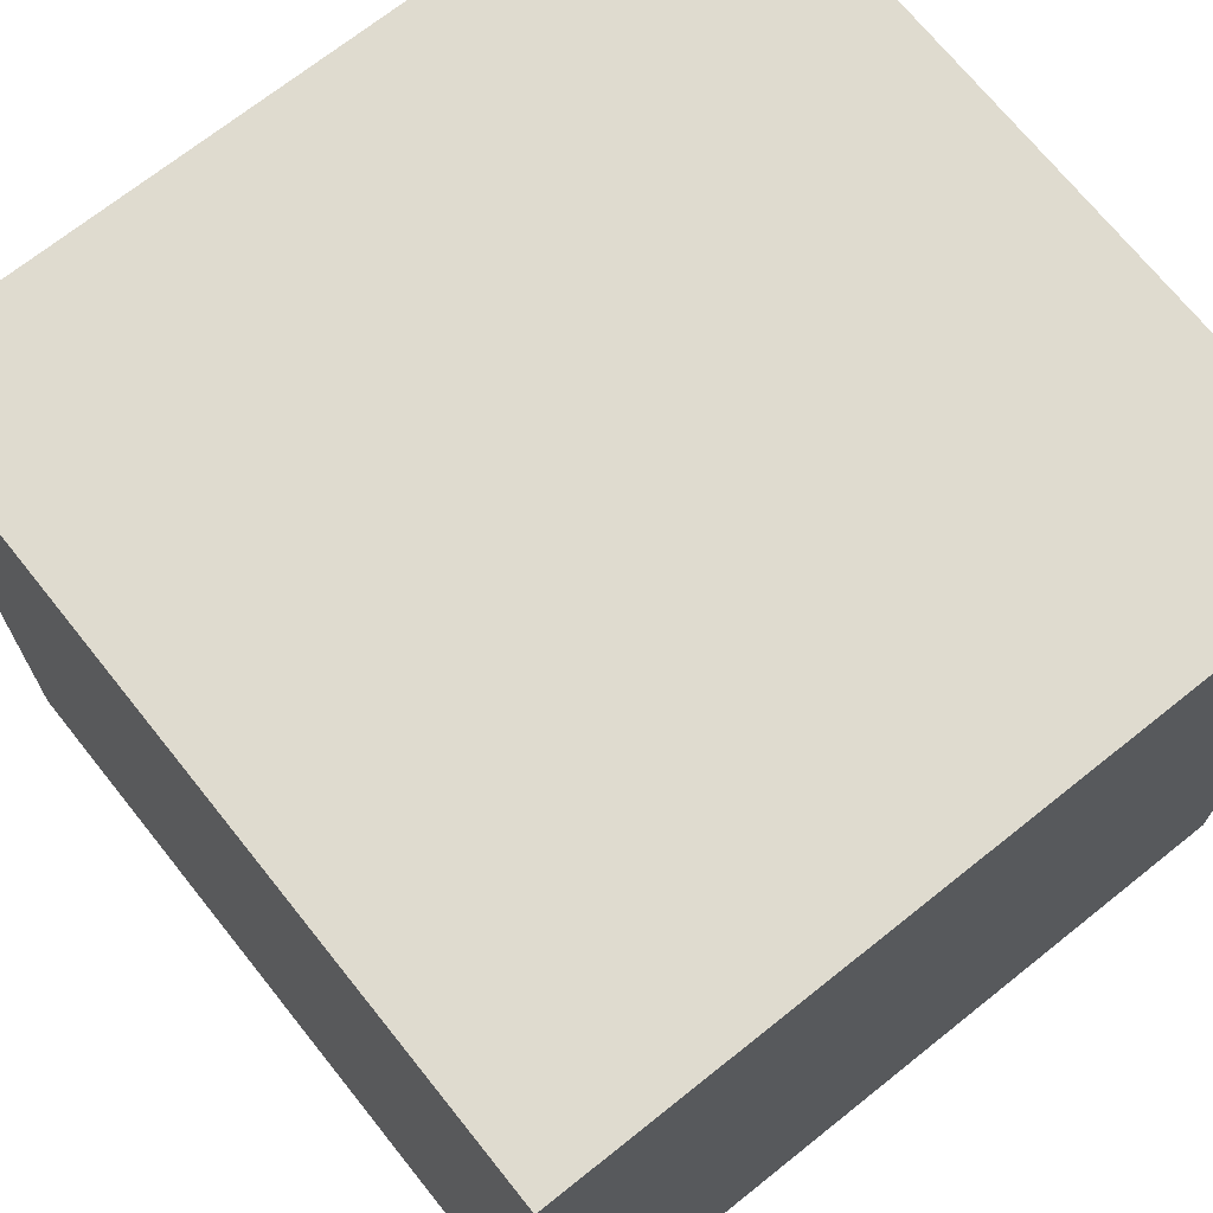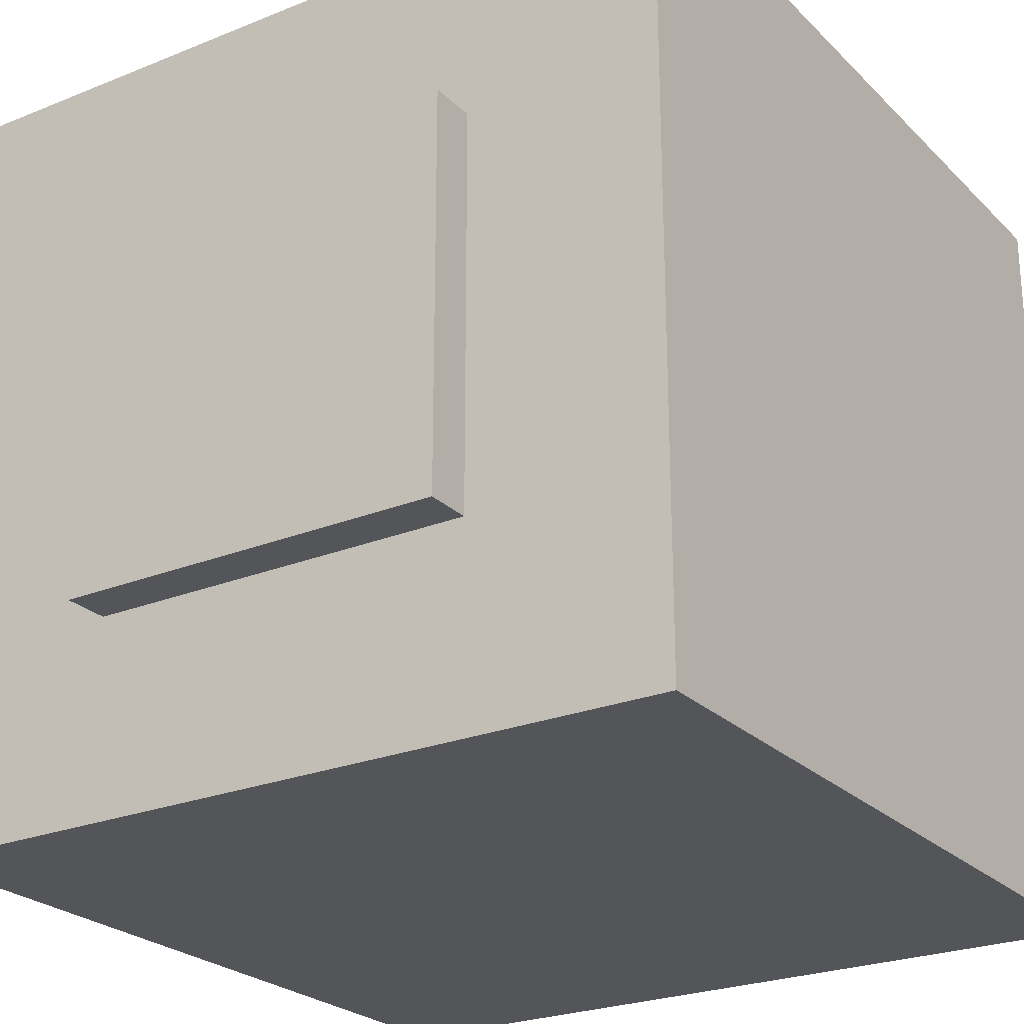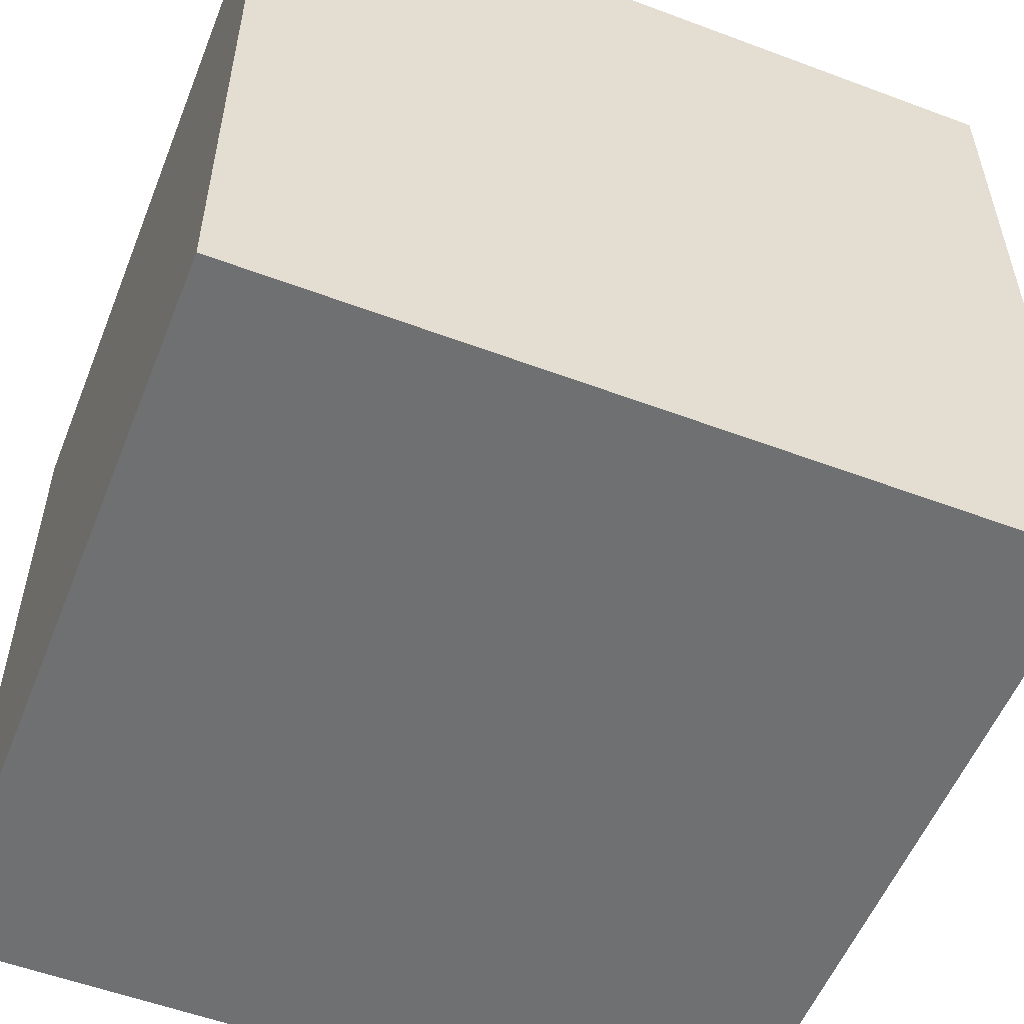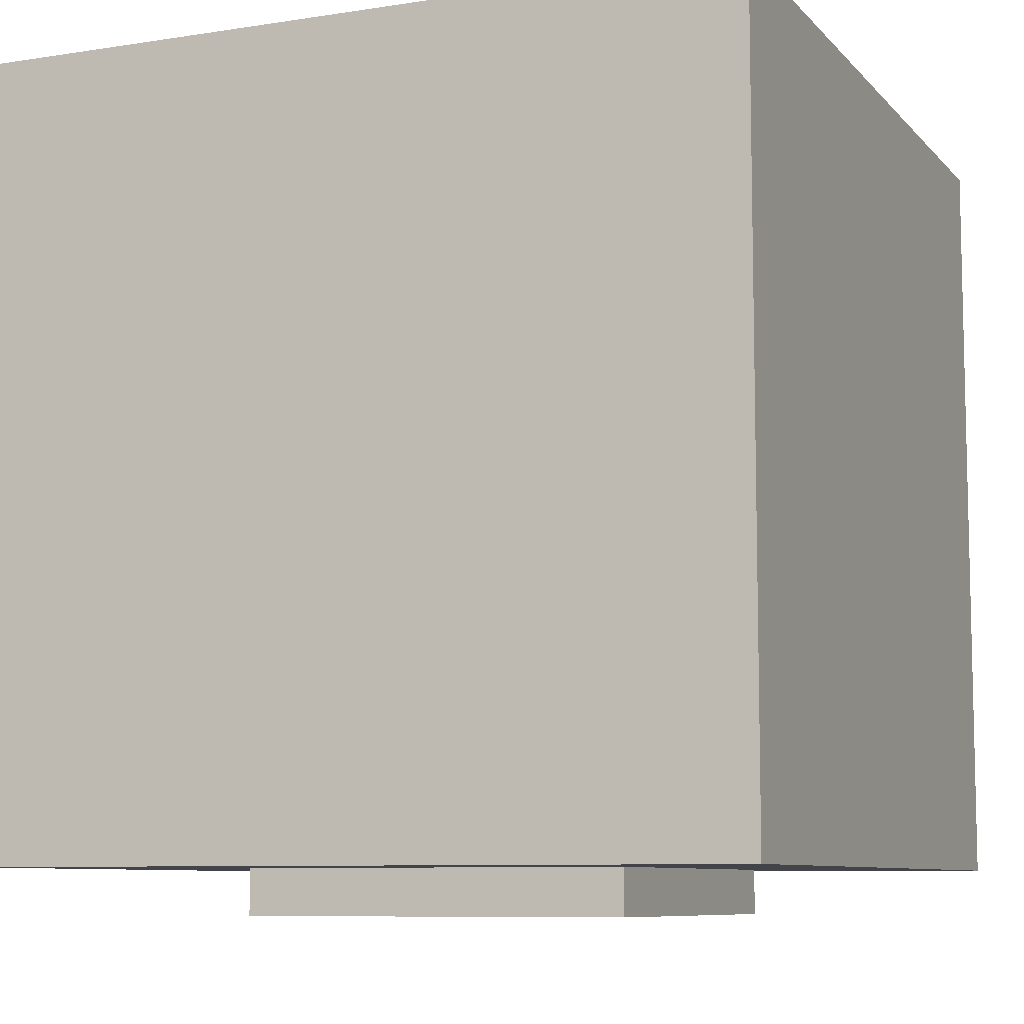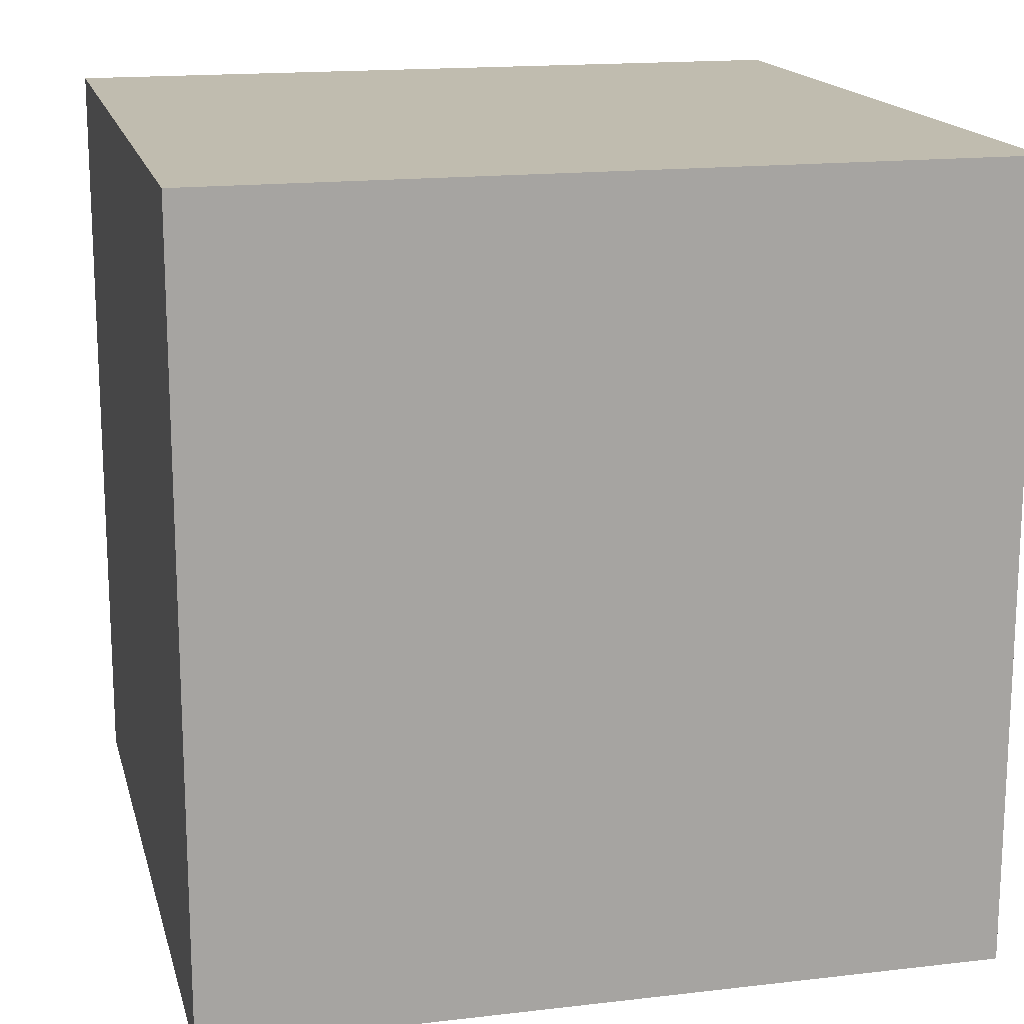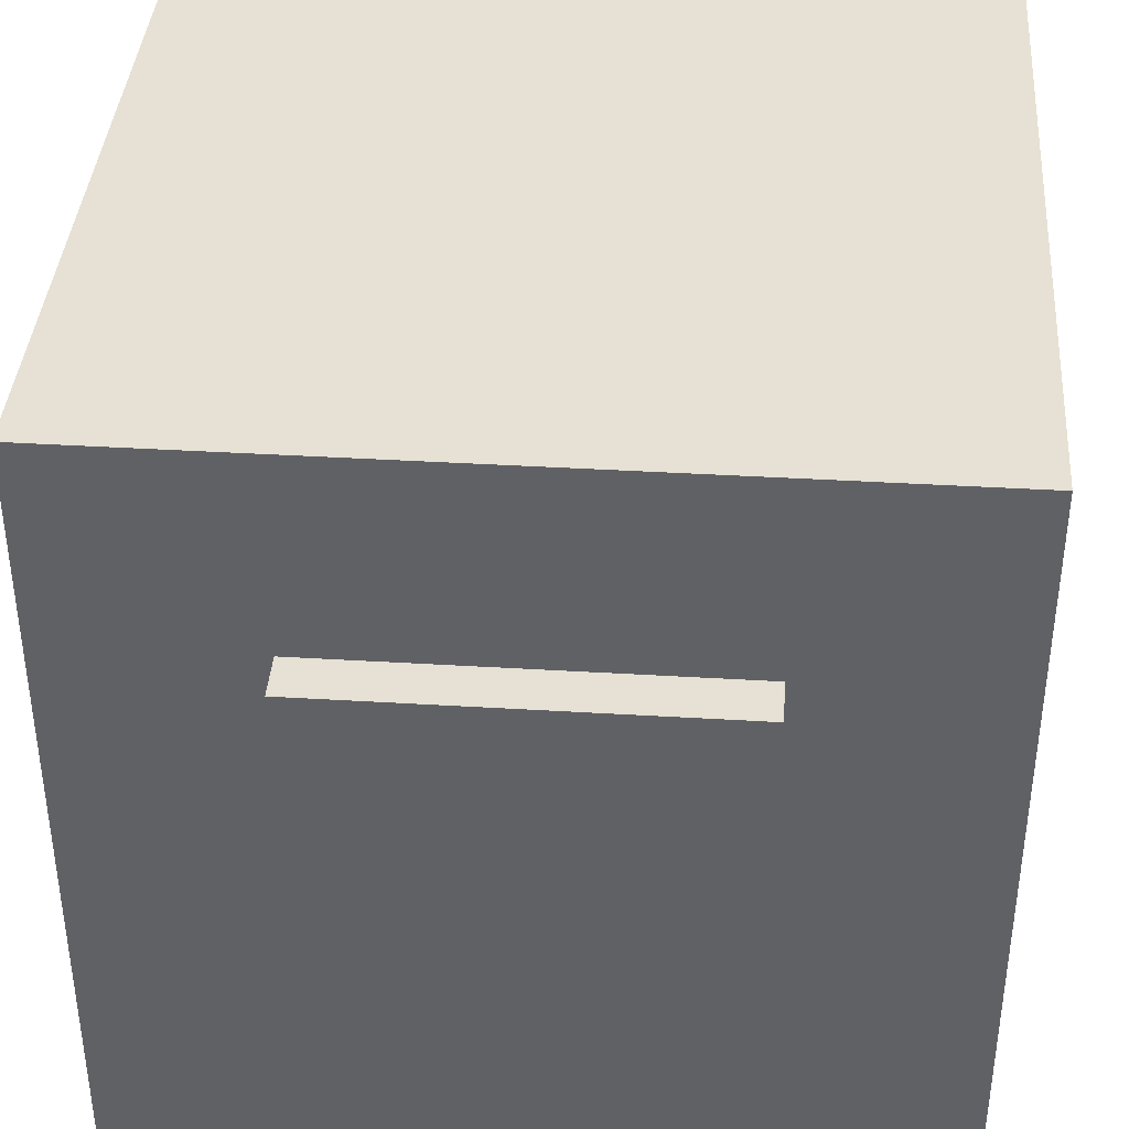
<metadata>
{"format":"obj","ext":"obj","renderer":"f3d","projection":"perspective","resolution":1024,"background":"white","views":[{"elev":70.3,"azim":141.4,"up":"+Z"},{"elev":-24.8,"azim":33.4,"up":"+Z"},{"elev":-54.9,"azim":-111.6,"up":"+Z"},{"elev":-8.4,"azim":-66.9,"up":"+Y"},{"elev":16.3,"azim":-103.6,"up":"+Y"},{"elev":39.1,"azim":4.3,"up":"+Z"}]}
</metadata>
<code>
g avatar_strongmen_head_mesh
v 0.125 1.472 0.125
v -0.125 1.472 -0.125
v -0.125 1.472 0.125
v 0.125 1.472 -0.125
v 0.125 1.62 0.125
v -0.125 1.62 -0.125
v 0.125 1.62 -0.125
v -0.125 1.62 0.125
v -0.125 1.62 0.125
v -0.125 1.472 -0.125
v -0.125 1.62 -0.125
v -0.125 1.472 0.125
v 0.125 1.62 0.125
v -0.125 1.472 0.125
v -0.125 1.62 0.125
v 0.125 1.472 0.125
v 0.125 1.62 -0.125
v 0.125 1.472 0.125
v 0.125 1.62 0.125
v 0.125 1.472 -0.125
v -0.125 1.62 -0.125
v 0.125 1.472 -0.125
v 0.125 1.62 -0.125
v -0.125 1.472 -0.125
v 0.2502 1.501 0.2492
v 0.2502 1.501 -0.2492
v -0.2502 1.501 0.2492
v -0.2502 1.501 -0.2492
v 0.2502 2.001 -0.2492
v -0.2502 2.001 0.2492
v -0.2502 2.001 -0.2492
v 0.2502 2.001 0.2492
v 0.2502 2.001 0.2492
v -0.2502 1.501 0.2492
v -0.2502 2.001 0.2492
v 0.2502 1.501 0.2492
v 0.2502 2.001 -0.2492
v 0.2502 1.501 0.2492
v 0.2502 2.001 0.2492
v 0.2502 1.501 -0.2492
v -0.2502 2.001 -0.2492
v 0.2502 1.501 -0.2492
v 0.2502 2.001 -0.2492
v -0.2502 1.501 -0.2492
v -0.2502 1.501 0.2492
v -0.2502 2.001 -0.2492
v -0.2502 2.001 0.2492
v -0.2502 1.501 -0.2492
g avatar_strongmen_head_mesh_0
f 3 2 1
f 4 1 2
f 7 6 5
f 8 5 6
f 11 10 9
f 12 9 10
f 15 14 13
f 16 13 14
f 19 18 17
f 20 17 18
f 23 22 21
f 24 21 22
f 27 26 25
f 27 28 26
f 31 30 29
f 32 29 30
f 35 34 33
f 36 33 34
f 39 38 37
f 40 37 38
f 43 42 41
f 44 41 42
f 47 46 45
f 48 45 46

</code>
